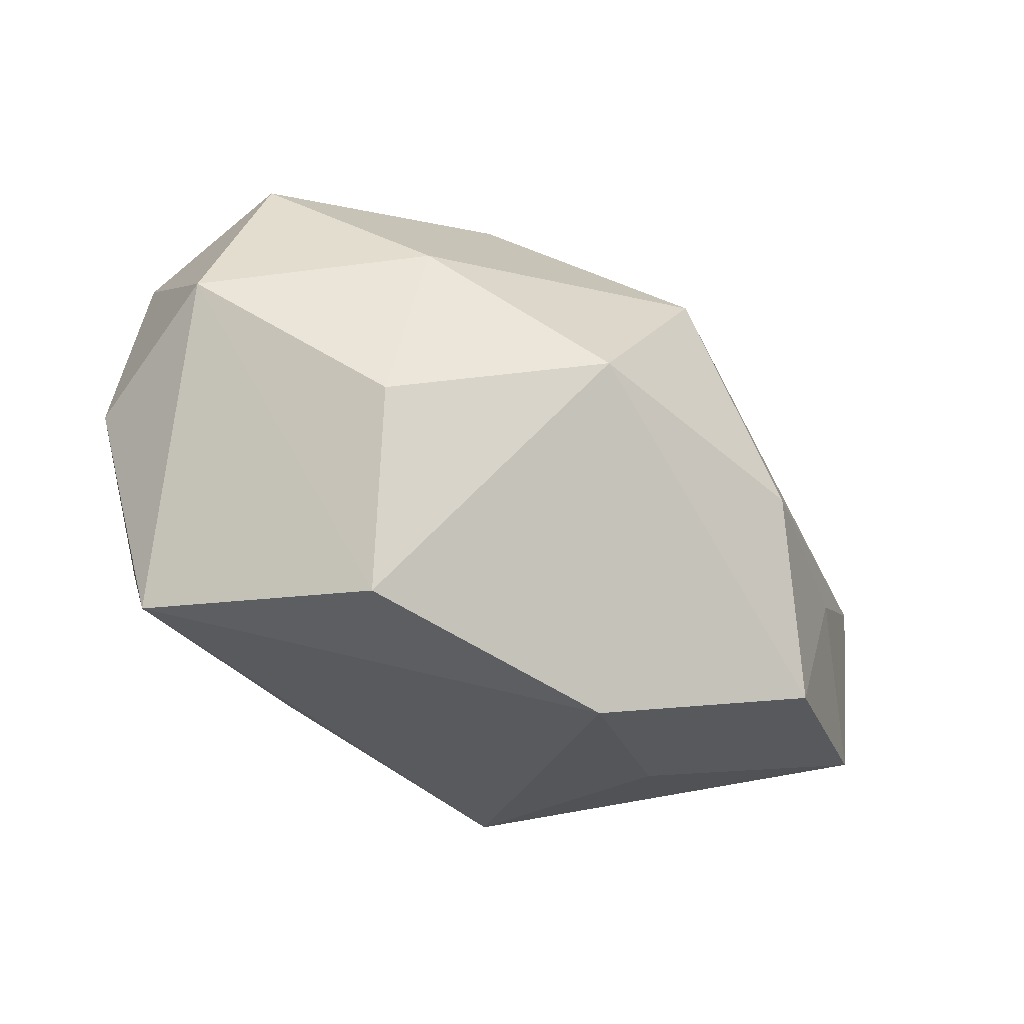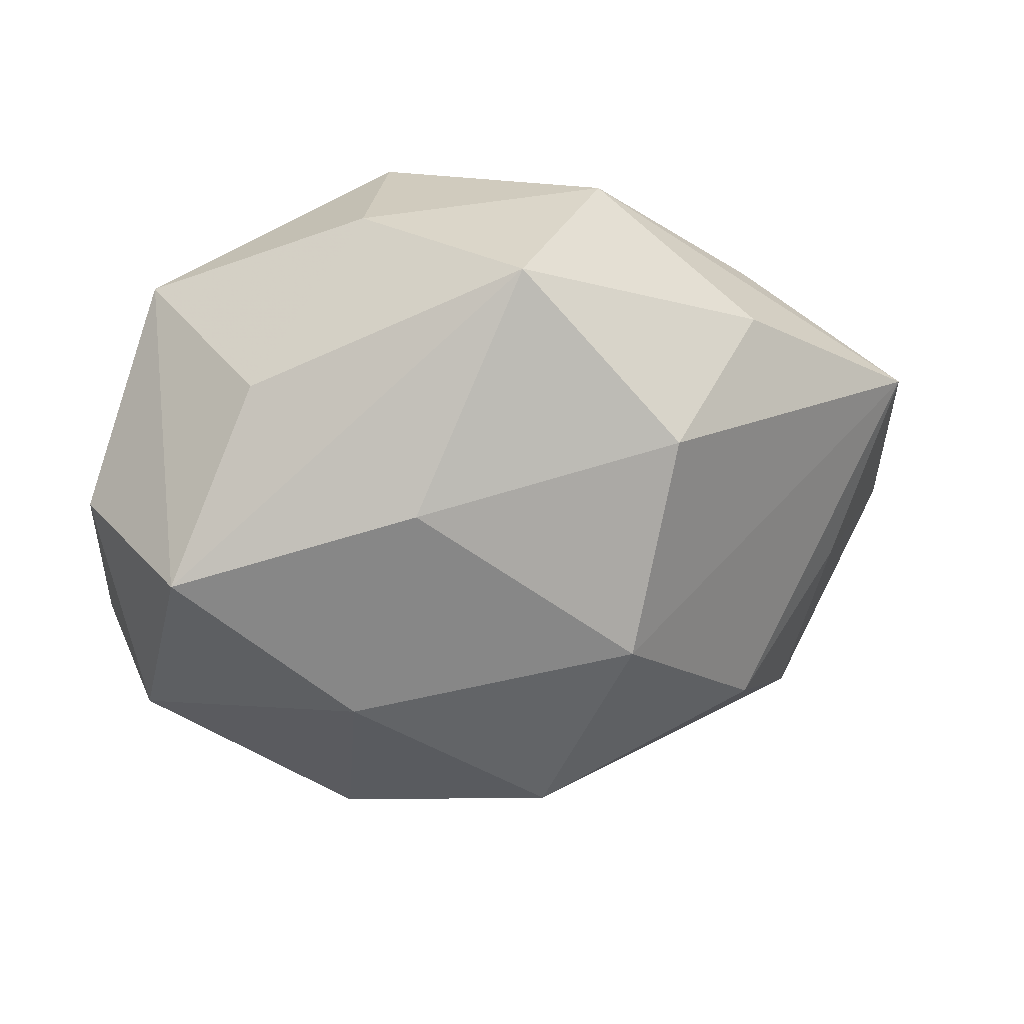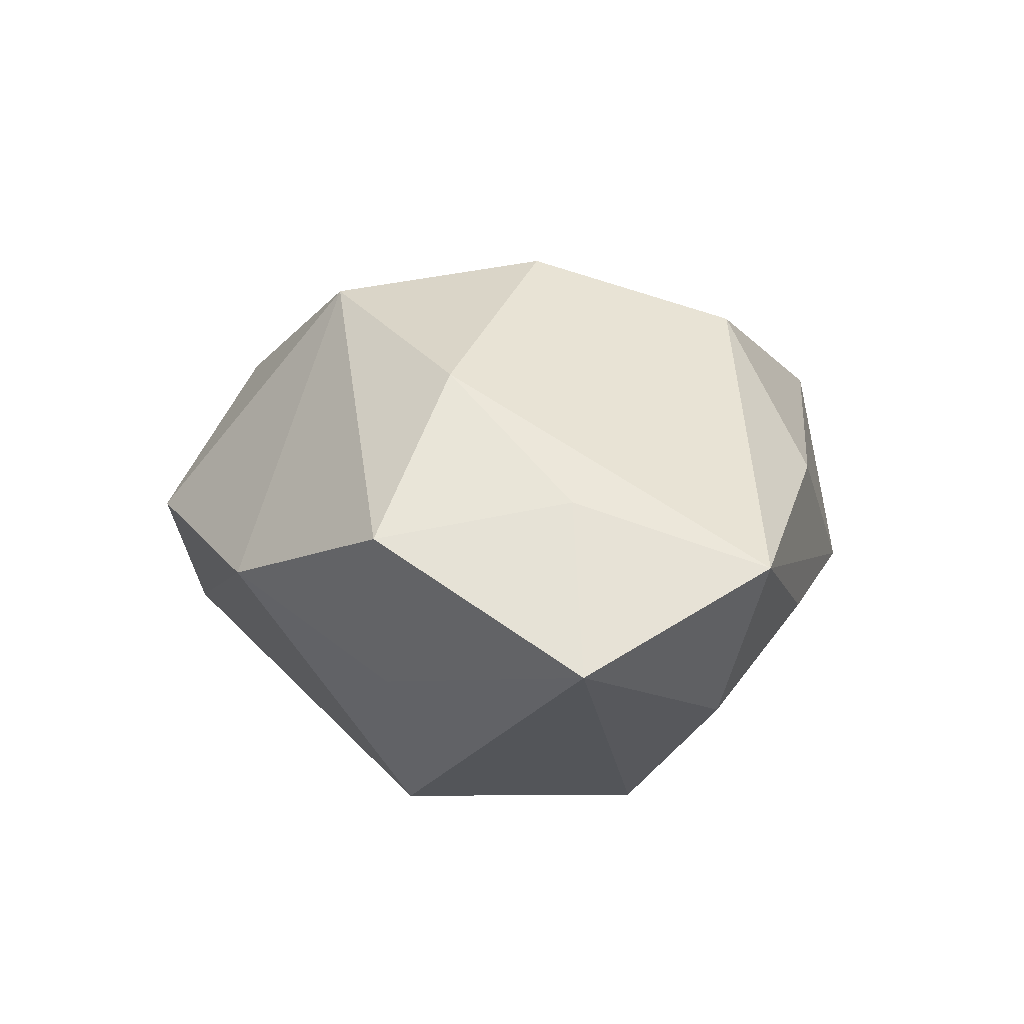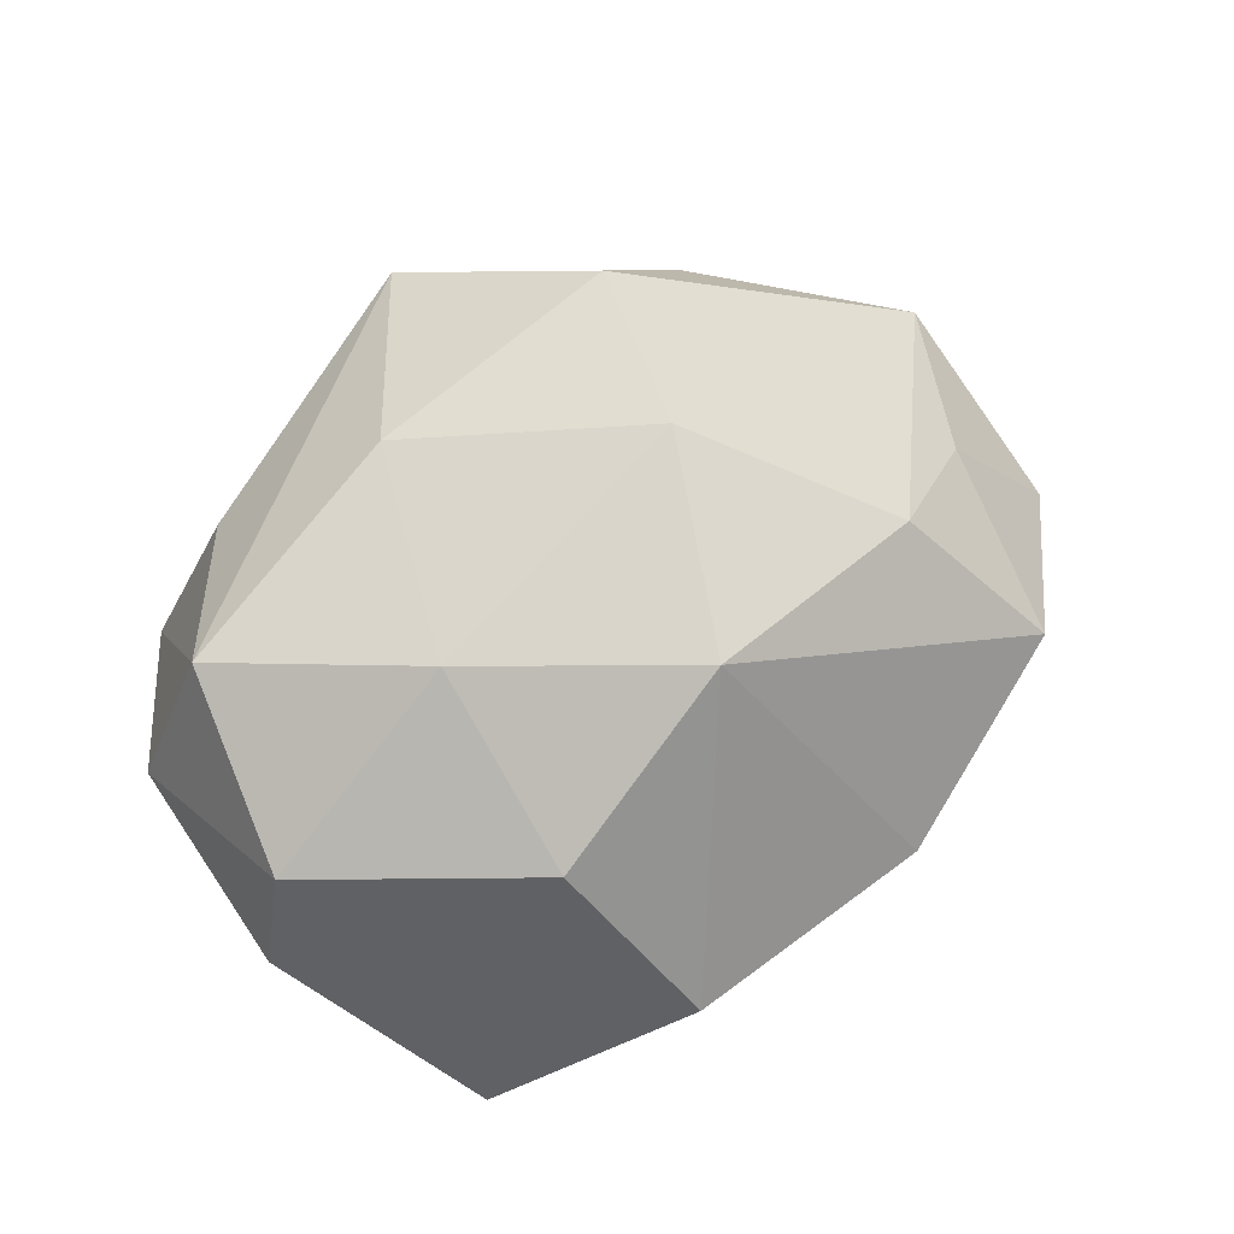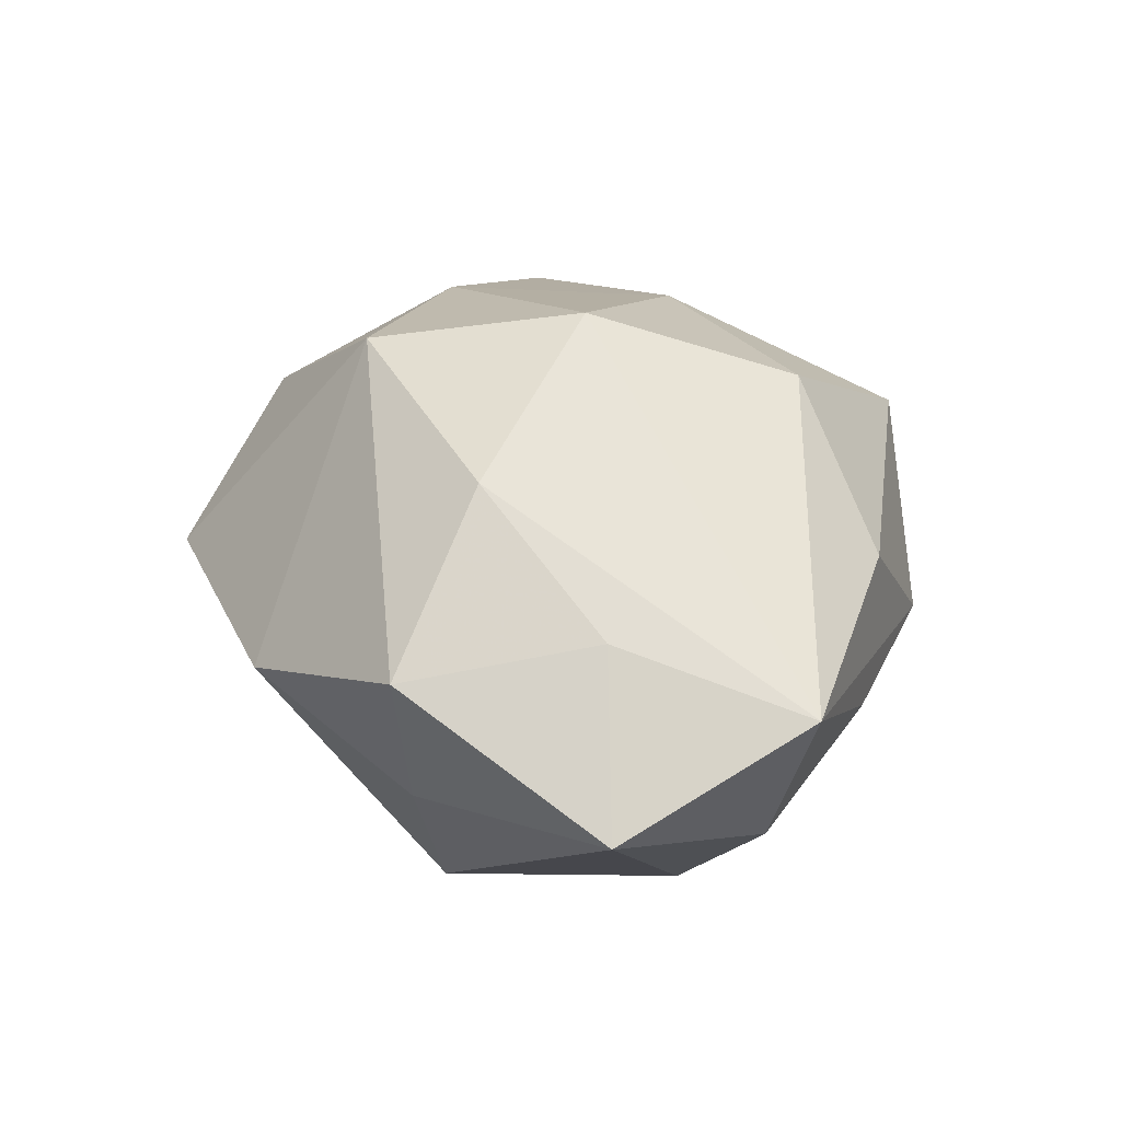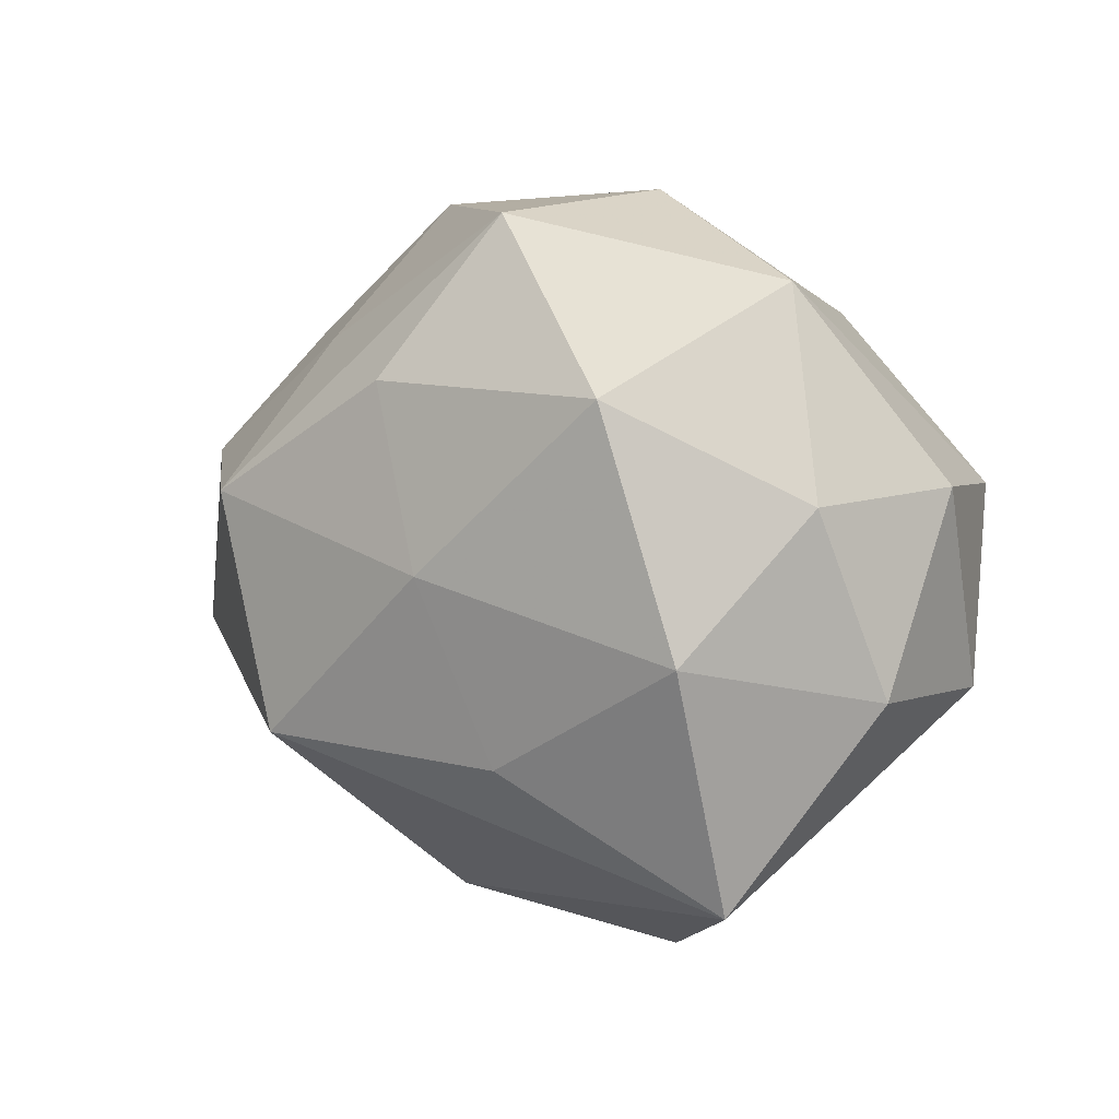
<metadata>
{"format":"obj","ext":"obj","renderer":"f3d","projection":"perspective","resolution":1024,"background":"white","views":[{"elev":-67.6,"azim":-26.6,"up":"+Y"},{"elev":33.3,"azim":-12.0,"up":"+Y"},{"elev":10.4,"azim":71.3,"up":"+Z"},{"elev":63.2,"azim":-32.8,"up":"+Z"},{"elev":24.0,"azim":74.1,"up":"+Z"},{"elev":4.4,"azim":-137.4,"up":"+Y"}]}
</metadata>
<code>
v -0.008202 0.025 -0.0003156
v 0.03313 0.007861 0.002077
v -0.004426 0.02308 -0.01177
v 0.02174 0.01566 -0.003522
v -0.003816 -0.0003084 -0.01934
v 0.001127 0.02553 0.01076
v -0.0212 -0.02158 -0.009109
v -0.02973 0.005509 0.002963
v 0.03455 -0.006478 -0.004219
v 0.01516 0.004574 -0.01938
v -0.0127 -0.01827 0.01207
v -0.02322 0.01838 -0.005286
v 0.0109 0.01419 0.01721
v 0.001176 0.01218 -0.01782
v -0.01727 0.0111 -0.01687
v 0.000905 -0.01442 0.01935
v 0.02464 -0.01832 0.0042
v -0.022 -0.00526 -0.0149
v -0.007814 0.01078 0.01757
v -0.02904 -0.007819 -0.00287
v -0.01283 -0.004957 0.01811
v 0.01829 -0.01572 -0.007755
v 0.01788 -0.01064 0.01458
v 0.02707 -0.004587 0.006396
v 0.006791 -0.00014 0.02178
v -0.008249 -0.02692 0.001619
v -0.01772 0.01664 0.007452
v -0.02479 0.005196 0.01438
v 0.01267 0.015 -0.01107
v 0.0101 -0.02492 -0.0006328
v 0.01029 -0.01171 -0.01929
v -0.00756 -0.01284 -0.01593
v 0.02661 0.006917 -0.009698
v -0.02707 -0.008093 0.009667
v 0.009718 0.02465 -0.002429
v 0.01936 0.01734 0.006629
v -0.02735 0.004524 -0.007977
f 7 20 18
f 26 16 11
f 26 7 30
f 30 7 31
f 30 16 26
f 30 17 16
f 32 7 18
f 31 7 32
f 9 33 2
f 5 32 18
f 31 32 5
f 3 35 29
f 10 9 31
f 33 9 10
f 31 5 10
f 10 5 14
f 10 29 33
f 10 14 3
f 3 29 10
f 21 11 16
f 16 25 21
f 34 21 28
f 11 21 34
f 20 7 34
f 34 7 26
f 26 11 34
f 28 12 8
f 8 34 28
f 20 34 8
f 28 6 27
f 27 12 28
f 3 12 1
f 1 35 3
f 6 35 1
f 1 27 6
f 12 27 1
f 15 12 3
f 3 14 15
f 15 5 18
f 14 5 15
f 2 33 4
f 4 35 2
f 33 29 4
f 4 29 35
f 19 6 28
f 28 21 19
f 19 21 25
f 16 17 23
f 23 25 16
f 2 25 23
f 2 35 36
f 36 35 6
f 17 30 22
f 22 9 17
f 22 30 31
f 31 9 22
f 20 8 37
f 37 8 12
f 18 20 37
f 37 15 18
f 12 15 37
f 6 19 13
f 13 19 25
f 13 36 6
f 13 25 2
f 2 36 13
f 2 23 24
f 24 23 17
f 24 9 2
f 17 9 24

</code>
